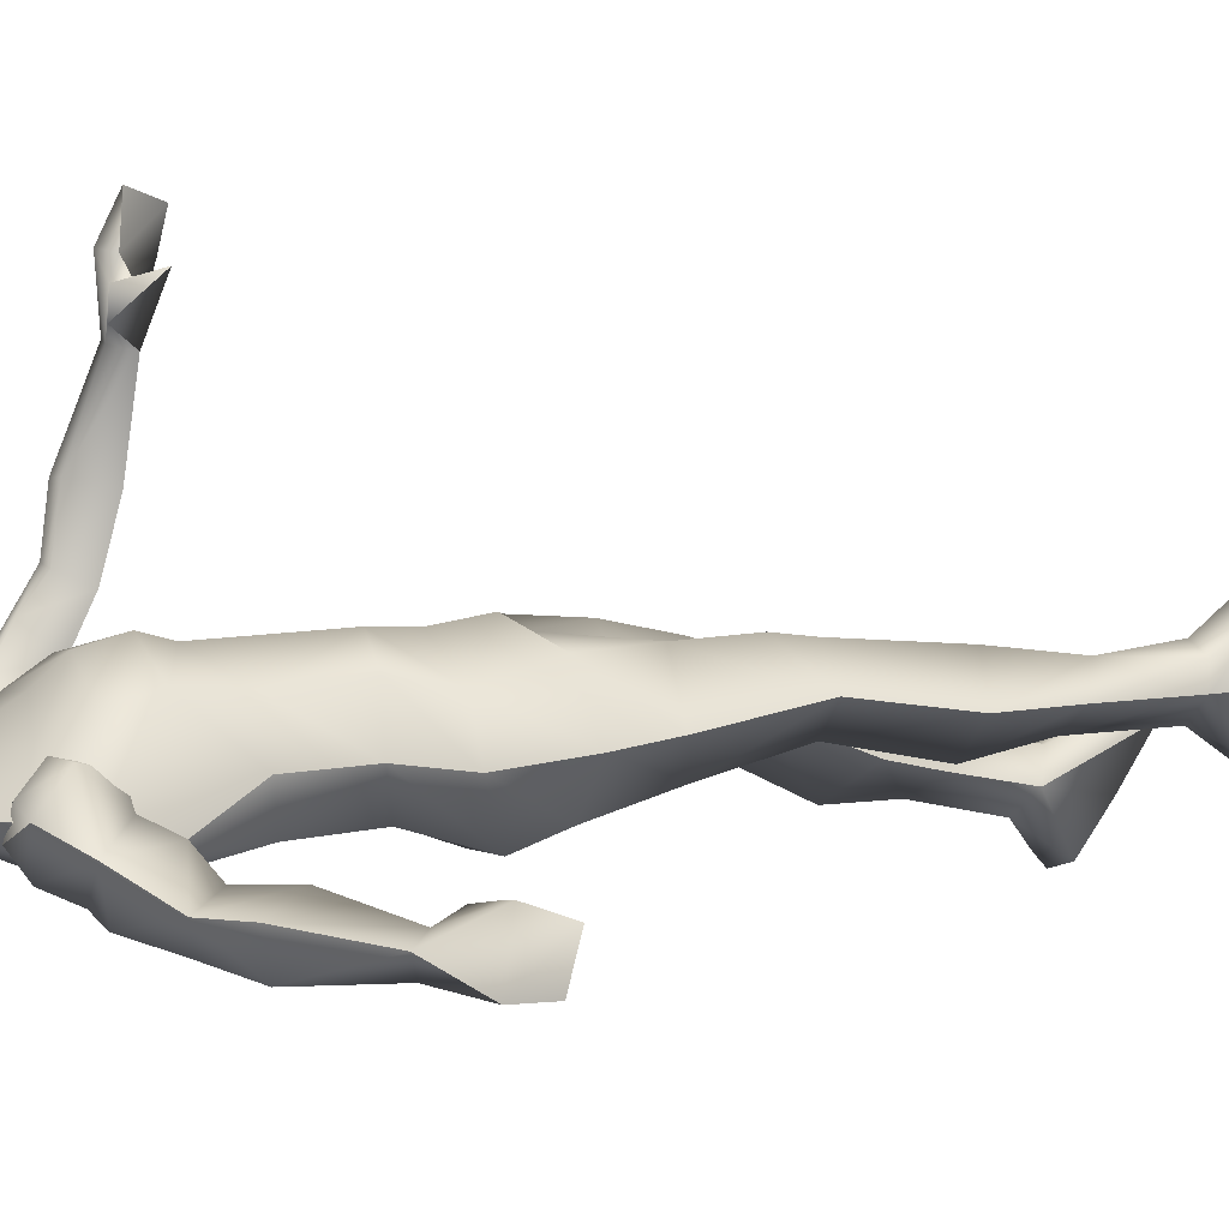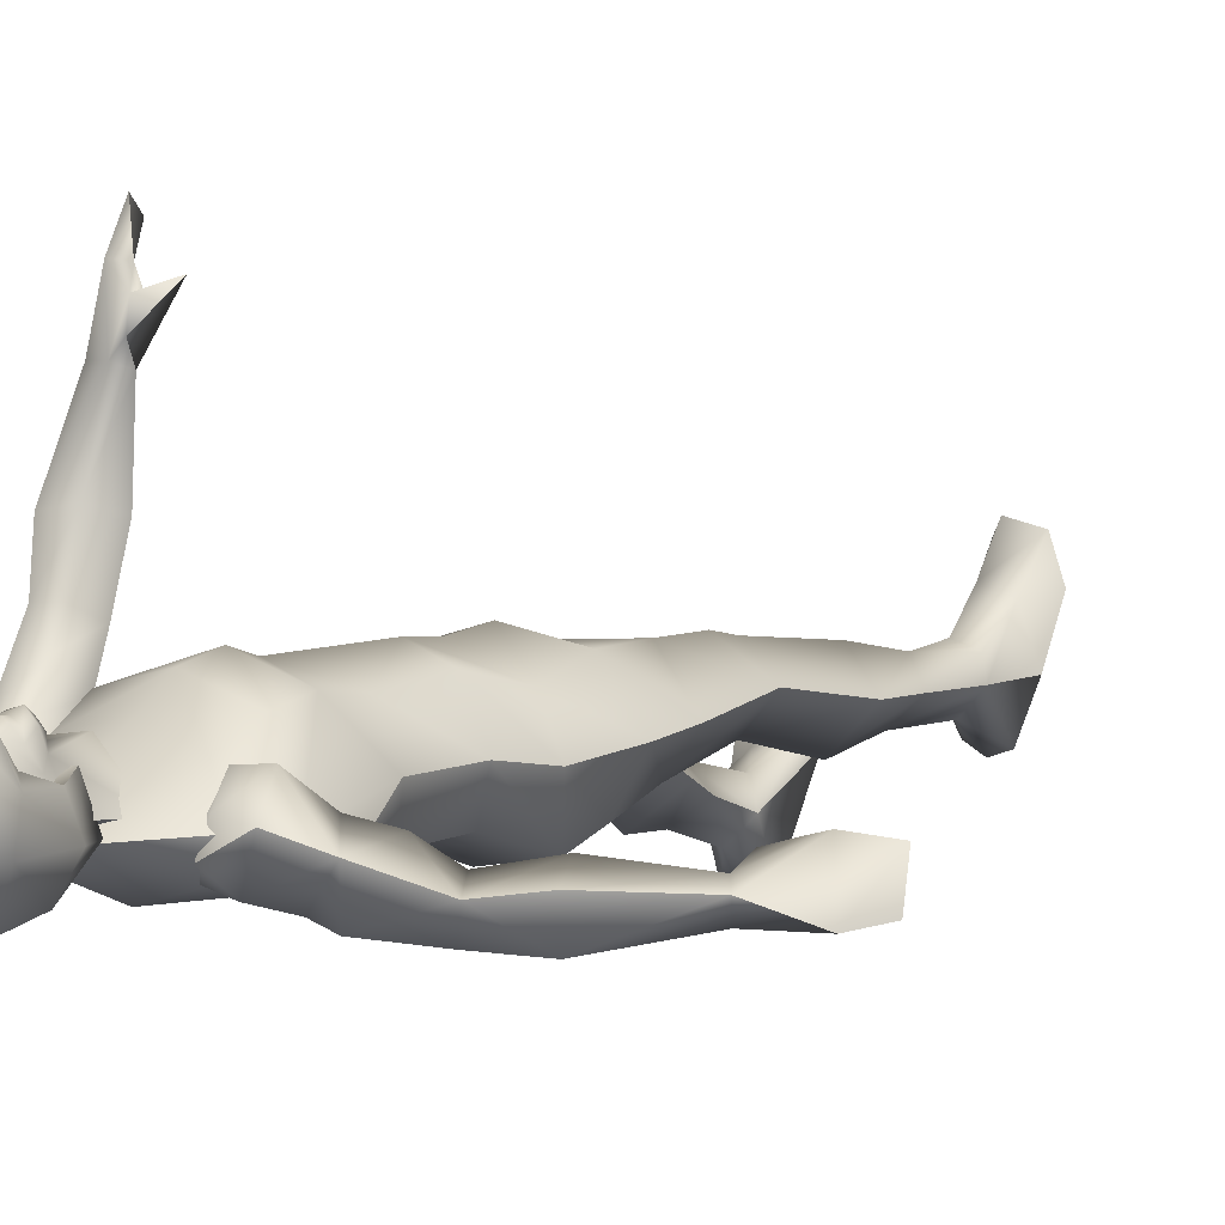
<metadata>
{"format":"obj","ext":"obj","renderer":"f3d","projection":"perspective","resolution":1024,"background":"white","views":[{"elev":12.8,"azim":-126.3,"up":"+Z"},{"elev":6.4,"azim":-156.6,"up":"+Z"}]}
</metadata>
<code>
v -0.997 5.119 -0.1609
v -0.9661 5.082 -0.276
v -0.92 4.958 -0.2342
v -0.9546 4.995 -0.119
v -0.7564 5.206 -0.07352
v -0.7424 5.176 -0.2477
v -0.7423 5.007 -0.1843
v -0.8252 5.016 -0.04007
v -0.6648 5.188 -0.2107
v -0.6311 5.048 -0.1413
v -0.6907 5.071 -0.001946
v -0.6045 5.291 -0.005932
v -0.5441 5.256 -0.1754
v -0.4884 5.051 -0.1153
v -0.533 5.013 0.05071
v -0.5901 5.167 0.1112
v -0.4872 5.273 0.0142
v -0.4532 5.285 -0.09418
v -0.3984 5.181 -0.1581
v -0.3803 5.086 -0.07074
v -0.4217 5.047 0.06364
v -0.48 5.177 0.1047
v -0.4127 5.214 0.000346
v -1.514 4.878 -0.1534
v -1.507 4.855 -0.2296
v -1.473 4.779 -0.2037
v -1.482 4.805 -0.1214
v -1.195 5.056 -0.1357
v -1.186 5.026 -0.2899
v -1.148 4.858 -0.2259
v -1.163 4.909 -0.08217
v -1.508 4.727 -0.07638
v -1.613 4.686 -0.1207
v -1.715 4.78 -0.2384
v -1.671 4.673 -0.06526
v -1.685 4.724 -0.02484
v -1.596 4.689 -0.05215
v -1.642 4.593 -0.1639
v -1.832 4.651 -0.05182
v -1.832 4.701 -0.2139
v 0.2481 4.79 0.3805
v 0.2036 4.685 0.3315
v 0.0718 4.727 0.3376
v 0.1175 4.831 0.3901
v 0.2564 4.945 0.1589
v 0.2235 4.779 0.107
v 0.06352 4.825 0.1743
v 0.09727 4.943 0.2873
v 0.2119 4.836 0.04242
v 0.06828 4.899 0.07229
v 0.1082 5.019 0.1585
v 0.2907 5.057 0.01324
v 0.2391 4.907 -0.07844
v 0.02661 4.962 -0.05176
v 0.004551 5.107 0.04598
v 0.1685 5.163 0.06914
v 0.2369 5.106 -0.08296
v 0.2379 5.011 -0.1475
v 0.1223 4.955 -0.1844
v 0.02669 5.036 -0.1488
v 0.001806 5.151 -0.06206
v 0.144 5.186 -0.03632
v 0.1586 5.107 -0.1376
v 0.179 4.642 0.9263
v 0.155 4.568 0.9057
v 0.07217 4.595 0.9052
v 0.09945 4.675 0.9277
v 0.2494 4.757 0.587
v 0.2184 4.609 0.5457
v 0.04681 4.666 0.5784
v 0.09963 4.805 0.6165
v 0.03401 4.704 0.9875
v 0.02707 4.631 1.083
v 0.1485 4.499 1.116
v 0.03227 4.668 1.156
v 0.08551 4.707 1.165
v 0.02473 4.701 1.086
v -0.05194 4.574 1.126
v 0.06135 4.637 1.313
v 0.109 4.485 1.253
v 0.109 4.485 1.253
v -0.7883 3.937 0.2295
v -0.5598 3.898 0.2351
v -0.5596 3.899 -0.2173
v -0.8309 3.951 -0.1843
v -0.5428 3.975 0.2907
v -0.5237 4.061 -0.2937
v -0.7871 4.128 -0.2412
v -0.8349 4.22 -0.01094
v -0.7558 4.206 0.1705
v -0.5011 4.163 0.2712
v -0.4646 4.293 -0.193
v -0.6841 4.377 -0.1492
v -0.7491 4.438 0.02865
v -0.6616 4.39 0.2183
v -0.4598 4.307 0.2836
v -0.2836 4.834 0.3139
v -0.2363 4.975 0.2778
v -0.2028 5.075 0.1879
v -0.0733 5.462 -0.06622
v -0.3168 4.735 0.2791
v -0.3666 4.586 -0.187
v -0.2884 4.819 -0.2504
v -0.1935 5.103 -0.238
v -0.6457 4.681 0.01754
v -0.5454 4.894 0.2347
v -0.6403 5.157 -0.037
v -0.5101 5.06 0.2051
v -0.5257 5.271 -0.02909
v -0.4383 5.19 0.119
v -0.5626 4.67 0.2002
v -0.6749 4.991 -0.1213
v -0.6375 5.004 -0.1796
v -0.5532 5.217 -0.1219
v -1.009 3.283 0.07069
v -0.8777 3.246 -0.07502
v -0.7385 3.231 0.07476
v -0.8834 3.249 0.1915
v -0.8615 3.398 0.2207
v -0.9829 3.732 0.03729
v -0.8178 3.593 -0.1388
v -0.6452 3.604 0.03579
v -0.8273 3.678 0.2293
v -0.9379 3.943 0.01643
v -0.5746 3.833 0.008352
v -1.203 2.228 -0.03971
v -1.12 2.228 -0.1393
v -1.035 2.198 -0.03192
v -1.081 2.189 0.07983
v -1.184 2.213 0.04855
v -1.155 2.595 -0.01969
v -1.046 2.6 -0.1254
v -0.9363 2.546 -0.02279
v -1.079 2.518 0.07884
v -1.146 2.92 0.001914
v -0.9781 2.88 -0.1702
v -0.8246 2.798 -0.006382
v -1.018 2.846 0.1419
v -1.217 2.01 0.1751
v -1.082 1.958 0.214
v -1.068 2.03 -0.224
v -1.231 2.07 -0.2354
v -1.288 2.007 -0.03291
v -1.333 1.933 0.2001
v -1.11 1.827 0.3876
v -1.077 1.942 -0.02795
v -1.071 1.864 0.1981
v -1.15 2.062 -0.2651
v -1.257 1.86 0.3564
v -1.083 1.822 0.3281
v -1.174 1.97 -0.0477
v -1.2 1.909 0.148
v -0.3362 3.837 0.2295
v -0.2919 3.831 -0.1843
v -0.2567 4.01 -0.2412
v -0.1745 4.073 -0.01094
v -0.2522 4.094 0.1705
v -0.2384 4.228 -0.1492
v -0.1502 4.237 0.02865
v -0.2486 4.252 0.2183
v -0.119 4.488 -0.1539
v -0.08622 4.494 0.01754
v -0.03819 4.724 0.2347
v 0.1957 4.877 -0.037
v 0.03367 4.878 0.2051
v 0.1729 5.037 -0.02909
v 0.0541 5.025 0.119
v -0.1594 4.535 0.2002
v 0.1235 4.724 -0.1213
v 0.1013 4.757 -0.1796
v 0.1622 4.977 -0.1219
v -0.2642 3.16 -0.08203
v -0.4007 3.194 -0.2238
v -0.5393 3.176 -0.07383
v -0.3944 3.129 0.03469
v -0.3784 3.266 0.1002
v -0.1771 3.596 -0.003843
v -0.3718 3.55 -0.1977
v -0.5361 3.558 -0.01517
v -0.3412 3.535 0.1787
v -0.1983 3.779 0.01643
v -0.3406 2.152 -0.4569
v -0.4206 2.197 -0.548
v -0.5108 2.163 -0.446
v -0.468 2.115 -0.3428
v -0.3631 2.121 -0.3738
v -0.2957 2.502 -0.3456
v -0.3998 2.56 -0.4398
v -0.5192 2.511 -0.3466
v -0.3876 2.424 -0.264
v -0.223 2.804 -0.2452
v -0.3951 2.851 -0.4109
v -0.5643 2.77 -0.2626
v -0.3652 2.731 -0.1194
v -0.382 1.89 -0.3026
v -0.5253 1.865 -0.2691
v -0.5208 2.046 -0.6748
v -0.3527 2.046 -0.6863
v -0.3134 1.922 -0.5092
v -0.2886 1.784 -0.3042
v -0.5316 1.692 -0.1345
v -0.5339 1.911 -0.507
v -0.5594 1.783 -0.3066
v -0.4331 2.066 -0.7119
v -0.3804 1.694 -0.1661
v -0.5583 1.709 -0.1915
v -0.4338 1.919 -0.5253
v -0.4239 1.807 -0.3522
v -0.1181 5.157 -0.1135
v -0.3382 5.253 -0.007348
v -0.1706 5.223 0.1662
v -0.05165 5.347 -0.1674
v -0.2536 5.444 0.006395
v -0.17 5.404 0.1385
v -0.1264 5.374 0.1571
v -0.1353 5.399 0.2208
v -0.1318 5.435 0.2461
v -0.0979 5.56 0.2497
v -0.07436 5.609 0.2105
v -0.1117 5.493 0.2298
v -0.05468 5.67 0.1988
v -0.09686 5.529 0.2111
v -0.1175 5.469 0.227
v -0.1968 5.51 -0.000575
v -0.1683 5.625 -0.04139
v -0.173 5.445 0.2067
v -0.1697 5.409 0.1879
v -0.201 5.474 0.1095
v -0.1368 5.5 0.2142
v -0.1679 5.493 0.1737
v -0.1335 5.541 0.1902
v -0.1828 5.598 0.1307
v -0.1627 5.622 0.102
v -0.1432 5.692 0.1199
v -0.09295 5.601 0.165
v -0.1527 5.476 0.2057
v 0.04723 5.146 0.09008
v 0.07044 5.354 0.08832
v -0.07051 5.377 0.1637
v 0.06298 5.438 0.06509
v 0.1155 5.546 0.03035
v -0.07851 5.419 0.2306
v -0.09015 5.387 0.208
v -0.000224 5.418 0.1602
v -0.08223 5.485 0.2279
v -0.04432 5.459 0.205
v -0.05404 5.519 0.2103
v 0.0368 5.537 0.1862
v 0.04646 5.564 0.1548
v 0.05784 5.636 0.1708
v -0.04422 5.588 0.1773
v -0.07811 5.456 0.2245
v 0.05562 5.63 0.3287
v -0.06953 5.705 0.2961
v -0.04109 5.634 0.1057
v 0.07693 5.532 0.2128
v -0.2146 5.705 0.2604
v -0.2266 5.617 0.1361
v -0.01701 5.86 0.259
v 0.1145 5.812 0.2764
v 0.04188 5.864 0.03038
v -0.1417 5.883 0.2116
v -0.02501 5.827 0.2546
v -0.0497 5.701 0.4266
v -0.1439 5.727 0.4027
v -0.02462 5.766 0.4413
v -0.1377 5.798 0.4127
v -0.06644 5.812 0.4021
v -0.1166 5.268 0.001892
v -0.1197 5.341 0.09469
v -0.2263 5.376 0.1148
v -0.08846 5.423 0.06095
v -0.2556 5.483 0.08864
v -0.2894 5.385 -0.03769
v -0.206 5.366 -0.1254
v -0.05313 5.33 -0.1803
v -0.2965 5.469 -0.03925
v -0.2631 5.659 0.09704
v -0.2085 5.462 -0.1821
v -0.2584 5.69 -0.04073
v -0.01489 5.411 -0.2424
v 0.04401 5.593 -0.2763
v -0.1681 5.636 -0.2166
v -0.08706 5.765 -0.207
v 0.07173 5.765 -0.1967
v -0.156 5.849 -0.04047
v -0.2381 5.791 0.1101
v -0.1325 5.829 0.1972
v -0.2076 5.796 0.2492
v -0.1429 5.891 0.02565
v -0.1824 5.895 -0.008361
v -0.1555 5.888 0.03739
v -0.2006 5.891 0.001368
v -0.1145 5.847 0.03852
v -0.2 5.86 -0.03645
v -0.1814 5.79 -0.02401
v -0.08875 5.846 -0.01213
v -0.1326 5.81 -0.08254
v -0.03151 5.321 0.1641
v 0.05447 5.397 0.167
v 0.08811 5.28 0.05774
v 0.05485 5.293 -0.05948
v 0.1349 5.349 0.06979
v 0.1421 5.546 0.1995
v 0.1285 5.368 -0.0969
v 0.2148 5.559 0.07888
v 0.1961 5.687 -0.1355
v 0.1985 5.534 -0.1239
v 0.2148 5.745 0.05327
v 0.1816 5.674 0.2162
v 0.08787 5.768 0.2529
v 0.09952 5.71 0.3268
v 0.1963 5.797 0.1114
v 0.1991 5.789 0.127
v 0.2429 5.777 0.09916
v 0.2506 5.766 0.1154
v 0.1476 5.774 0.1048
v 0.1982 5.685 0.07194
v 0.2518 5.735 0.07775
v 0.1505 5.78 0.04835
v 0.1969 5.718 0.000755
v -0.92 4.958 -0.2342
v -0.7423 5.007 -0.1843
v -0.997 5.119 -0.1609
v -0.7564 5.206 -0.07352
v -0.6311 5.048 -0.1413
v -0.533 5.013 0.05071
v -0.6045 5.291 -0.005932
v -0.4217 5.047 0.06364
v -0.4532 5.285 -0.09418
v -0.3803 5.086 -0.07074
v -0.3984 5.181 -0.1581
v -0.4127 5.214 0.000346
v -1.473 4.779 -0.2037
v -1.148 4.858 -0.2259
v -1.195 5.056 -0.1357
v -1.514 4.878 -0.1534
v -1.715 4.78 -0.2384
v -1.596 4.689 -0.05215
v -1.671 4.673 -0.06526
v -1.508 4.727 -0.07638
v -1.642 4.593 -0.1639
v -1.613 4.686 -0.1207
v -1.832 4.701 -0.2139
v -1.832 4.651 -0.05182
v 0.06352 4.825 0.1743
v 0.0718 4.727 0.3376
v 0.2481 4.79 0.3805
v 0.2564 4.945 0.1589
v 0.06828 4.899 0.07229
v 0.004551 5.107 0.04598
v 0.2907 5.057 0.01324
v 0.001806 5.151 -0.06206
v 0.2379 5.011 -0.1475
v 0.02669 5.036 -0.1488
v 0.1223 4.955 -0.1844
v 0.1586 5.107 -0.1376
v 0.04681 4.666 0.5784
v 0.07217 4.595 0.9052
v 0.2494 4.757 0.587
v 0.179 4.642 0.9263
v 0.1485 4.499 1.116
v 0.03227 4.668 1.156
v 0.02707 4.631 1.083
v 0.03401 4.704 0.9875
v -0.05194 4.574 1.126
v 0.06135 4.637 1.313
v -0.8349 4.22 -0.01094
v -0.7491 4.438 0.02865
v -0.6229 4.657 -0.1539
v -0.6457 4.681 0.01754
v -0.6749 4.991 -0.1213
v -0.6403 5.157 -0.037
v -0.5257 5.271 -0.02909
v -0.0733 5.462 -0.06622
v -1.009 3.283 0.07069
v -0.7385 3.231 0.07476
v -0.6452 3.604 0.03579
v -0.9829 3.732 0.03729
v -0.5739 3.833 0.008352
v -0.9379 3.943 0.01643
v -1.035 2.198 -0.03192
v -0.9363 2.546 -0.02279
v -1.155 2.595 -0.01969
v -1.203 2.228 -0.03971
v -0.8246 2.798 -0.006382
v -1.146 2.92 0.001914
v -1.288 2.007 -0.03291
v -1.071 1.864 0.1981
v -1.333 1.933 0.2001
v -1.257 1.86 0.3564
v -1.11 1.827 0.3876
v -1.083 1.822 0.3281
v -0.1745 4.073 -0.01094
v -0.1502 4.237 0.02865
v 0.1235 4.724 -0.1213
v -0.08622 4.494 0.01754
v 0.1957 4.877 -0.037
v 0.1729 5.037 -0.02909
v -0.2642 3.16 -0.08203
v -0.5393 3.176 -0.07383
v -0.5361 3.558 -0.01517
v -0.1771 3.596 -0.003843
v -0.1983 3.779 0.01643
v -0.5108 2.163 -0.446
v -0.5192 2.511 -0.3466
v -0.2957 2.502 -0.3456
v -0.3406 2.152 -0.4569
v -0.5643 2.77 -0.2626
v -0.223 2.804 -0.2452
v -0.3134 1.922 -0.5092
v -0.5594 1.783 -0.3066
v -0.2886 1.784 -0.3042
v -0.3804 1.694 -0.1661
v -0.5316 1.692 -0.1345
v -0.5583 1.709 -0.1915
v -0.3382 5.253 -0.007348
v -0.2536 5.444 0.006395
v 0.04723 5.146 0.09008
v 0.07044 5.354 0.08832
v -0.1439 5.727 0.4027
v -0.0497 5.701 0.4266
v -0.2263 5.376 0.1148
v -0.1197 5.341 0.09469
v -0.2556 5.483 0.08864
v -0.2146 5.705 0.2604
v -0.06644 5.812 0.4021
v -0.1377 5.798 0.4127
v -0.1439 5.727 0.4027
v -0.0497 5.701 0.4266
v -0.03151 5.321 0.1641
v 0.05447 5.397 0.167
v 0.05562 5.63 0.3287
v -0.02462 5.766 0.4413
v -0.0497 5.701 0.4266
f 1 5 6
f 1 6 2
f 2 6 3
f 6 7 3
f 322 323 8
f 322 8 4
f 4 8 324
f 8 325 324
f 5 9 6
f 6 9 7
f 9 10 7
f 323 326 11
f 323 11 8
f 8 11 325
f 5 12 13
f 5 13 9
f 9 13 10
f 13 14 10
f 10 14 15
f 326 327 11
f 11 327 16
f 11 16 325
f 16 328 325
f 12 18 13
f 13 18 19
f 13 19 20
f 13 20 14
f 14 20 21
f 14 21 15
f 16 329 22
f 327 329 16
f 22 17 16
f 17 23 330
f 329 331 23
f 16 17 328
f 328 17 330
f 23 331 332
f 18 333 19
f 22 23 17
f 22 329 23
f 24 28 29
f 24 29 25
f 25 29 30
f 25 30 26
f 334 335 31
f 334 31 27
f 27 31 336
f 27 336 337
f 29 1 2
f 28 1 29
f 29 2 3
f 29 3 30
f 335 322 4
f 335 4 31
f 31 4 324
f 31 324 336
f 27 32 334
f 26 33 25
f 33 34 25
f 34 33 35
f 25 34 24
f 337 36 27
f 27 36 37
f 27 37 32
f 338 36 337
f 339 35 33
f 36 340 37
f 341 38 26
f 26 38 33
f 37 342 32
f 343 342 37
f 36 39 340
f 39 338 40
f 338 39 36
f 344 35 345
f 35 344 34
f 45 41 46
f 46 41 42
f 46 42 43
f 47 46 43
f 346 347 48
f 48 347 44
f 48 44 348
f 349 48 348
f 49 45 46
f 49 46 47
f 50 49 47
f 350 346 51
f 51 346 48
f 51 48 349
f 52 45 53
f 53 45 49
f 53 49 50
f 54 53 50
f 54 50 55
f 351 350 51
f 351 51 56
f 56 51 349
f 352 56 349
f 58 52 53
f 58 53 59
f 59 53 60
f 60 53 54
f 60 54 61
f 61 54 55
f 353 56 62
f 353 351 56
f 57 62 56
f 63 57 354
f 355 353 63
f 57 56 352
f 57 352 354
f 355 63 356
f 357 58 59
f 63 62 57
f 353 62 63
f 68 64 69
f 69 64 65
f 69 65 70
f 70 65 66
f 358 359 71
f 71 359 67
f 71 67 360
f 360 67 361
f 41 69 42
f 41 68 69
f 42 69 43
f 43 69 70
f 347 358 44
f 44 358 71
f 44 71 348
f 348 71 360
f 72 67 359
f 73 66 65
f 74 73 65
f 73 74 75
f 74 65 64
f 76 361 67
f 76 67 77
f 77 67 72
f 76 362 361
f 363 77 364
f 363 76 77
f 78 365 66
f 78 66 73
f 366 77 72
f 366 364 77
f 79 76 363
f 362 79 80
f 79 362 76
f 75 81 367
f 81 75 74
f 82 83 86
f 84 88 87
f 84 85 88
f 86 91 90
f 87 88 92
f 92 88 93
f 88 94 93
f 88 89 94
f 368 95 369
f 368 90 95
f 90 96 95
f 90 91 96
f 108 97 98
f 106 97 108
f 107 106 108
f 105 106 107
f 110 98 99
f 108 98 110
f 109 108 110
f 107 108 109
f 99 100 110
f 110 100 109
f 111 95 96
f 96 101 111
f 95 111 369
f 105 111 106
f 111 105 369
f 106 111 101
f 101 97 106
f 112 105 107
f 370 371 372
f 93 94 370
f 102 93 370
f 92 93 102
f 370 372 113
f 103 370 113
f 113 372 373
f 113 373 114
f 104 113 114
f 103 113 104
f 114 373 374
f 374 375 114
f 114 375 104
f 103 102 370
f 94 371 370
f 117 119 118
f 118 119 115
f 376 120 121
f 376 121 116
f 116 121 122
f 116 122 377
f 117 378 123
f 117 123 119
f 119 123 115
f 123 379 115
f 120 124 121
f 85 121 124
f 84 121 85
f 121 125 122
f 125 121 84
f 378 83 123
f 83 378 380
f 86 90 82
f 123 82 379
f 381 379 82
f 85 89 88
f 89 85 124
f 83 82 123
f 381 90 368
f 90 381 82
f 126 131 132
f 126 132 127
f 127 132 133
f 127 133 128
f 382 383 134
f 382 134 129
f 129 134 130
f 130 134 384
f 130 384 385
f 131 135 136
f 131 136 132
f 132 136 137
f 132 137 133
f 383 386 138
f 383 138 134
f 134 138 387
f 134 387 384
f 136 135 116
f 136 116 377
f 386 117 118
f 386 118 138
f 387 118 115
f 137 136 377
f 138 118 387
f 135 376 116
f 385 139 130
f 130 139 129
f 129 140 382
f 128 141 127
f 148 127 141
f 127 142 126
f 385 143 139
f 144 139 143
f 142 388 126
f 150 147 140
f 140 145 150
f 128 146 141
f 140 149 145
f 149 140 139
f 140 147 382
f 146 128 389
f 140 129 139
f 142 127 148
f 149 139 144
f 141 151 148
f 151 141 146
f 146 152 151
f 152 146 389
f 148 151 142
f 388 142 151
f 151 152 388
f 390 388 152
f 391 152 392
f 389 393 152
f 391 390 152
f 393 392 152
f 153 86 83
f 84 87 155
f 84 155 154
f 86 157 91
f 87 92 155
f 92 158 155
f 155 158 159
f 155 159 156
f 394 395 160
f 394 160 157
f 157 160 96
f 157 96 91
f 165 98 97
f 163 165 97
f 164 165 163
f 162 164 163
f 167 99 98
f 165 167 98
f 166 167 165
f 164 166 165
f 99 167 100
f 167 166 100
f 168 96 160
f 96 168 101
f 160 395 168
f 162 163 168
f 168 395 162
f 163 101 168
f 101 163 97
f 169 164 162
f 161 396 397
f 158 161 159
f 102 161 158
f 92 102 158
f 161 170 396
f 103 170 161
f 170 398 396
f 170 171 398
f 104 171 170
f 103 104 170
f 171 399 398
f 399 171 375
f 171 104 375
f 103 161 102
f 159 161 397
f 174 175 176
f 175 172 176
f 400 178 177
f 400 173 178
f 173 179 178
f 173 401 179
f 174 180 402
f 174 176 180
f 176 172 180
f 180 172 403
f 177 178 181
f 154 181 178
f 84 154 178
f 178 179 125
f 125 84 178
f 402 180 83
f 83 380 402
f 86 153 157
f 180 403 153
f 404 153 403
f 154 155 156
f 156 181 154
f 83 180 153
f 404 394 157
f 157 153 404
f 182 188 187
f 182 183 188
f 183 189 188
f 183 184 189
f 405 190 406
f 405 185 190
f 185 186 190
f 186 407 190
f 186 408 407
f 187 192 191
f 187 188 192
f 188 193 192
f 188 189 193
f 406 194 409
f 406 190 194
f 190 410 194
f 190 407 410
f 192 173 191
f 192 401 173
f 409 175 174
f 409 194 175
f 410 172 175
f 193 401 192
f 194 410 175
f 191 173 400
f 408 186 195
f 186 185 195
f 185 405 196
f 184 183 197
f 204 197 183
f 183 182 198
f 408 195 199
f 200 199 195
f 198 182 411
f 206 196 203
f 196 206 201
f 184 197 202
f 196 201 205
f 205 195 196
f 196 405 203
f 202 412 184
f 196 195 185
f 198 204 183
f 205 200 195
f 197 204 207
f 207 202 197
f 202 207 208
f 208 412 202
f 204 198 207
f 411 207 198
f 207 411 208
f 413 208 411
f 414 415 208
f 412 208 416
f 414 208 413
f 416 208 415
f 209 213 212
f 209 210 213
f 417 214 418
f 417 211 214
f 215 214 211
f 217 226 216
f 214 227 226
f 226 228 214
f 236 217 223
f 220 229 223
f 228 226 230
f 228 230 231
f 231 232 228
f 225 232 233
f 234 225 233
f 229 220 231
f 222 231 220
f 215 216 227
f 227 216 226
f 230 236 229
f 236 230 226
f 231 235 232
f 219 221 235
f 230 229 231
f 232 225 224
f 418 214 228
f 418 228 232
f 232 224 418
f 214 215 227
f 235 231 219
f 231 222 218
f 226 217 236
f 223 229 236
f 218 219 231
f 235 234 233
f 234 235 221
f 235 233 232
f 209 212 238
f 209 238 237
f 419 420 239
f 419 239 211
f 215 211 239
f 217 216 242
f 239 242 243
f 242 239 244
f 252 223 217
f 220 223 245
f 244 246 242
f 244 247 246
f 247 244 248
f 241 249 248
f 250 249 241
f 245 247 220
f 222 220 247
f 215 243 216
f 243 242 216
f 246 245 252
f 252 242 246
f 247 248 251
f 219 251 221
f 246 247 245
f 248 240 241
f 420 244 239
f 420 248 244
f 248 420 240
f 239 243 215
f 251 219 247
f 247 218 222
f 242 252 217
f 223 252 245
f 218 247 219
f 251 249 250
f 250 221 251
f 251 248 249
f 253 254 255
f 255 256 253
f 255 257 258
f 254 257 255
f 259 260 261
f 259 261 262
f 263 259 262
f 263 260 259
f 264 265 254
f 421 422 266
f 421 266 267
f 267 266 268
f 254 265 257
f 269 270 271
f 423 424 272
f 423 272 273
f 272 255 273
f 273 255 258
f 269 271 274
f 269 275 276
f 269 274 275
f 271 425 277
f 271 277 274
f 425 258 278
f 258 426 278
f 425 278 277
f 274 277 279
f 274 279 275
f 277 280 279
f 278 280 277
f 275 279 281
f 275 281 276
f 282 283 284
f 282 284 285
f 282 281 283
f 283 280 286
f 283 286 284
f 284 286 285
f 286 261 285
f 281 279 283
f 279 280 283
f 280 287 286
f 287 262 286
f 287 280 278
f 288 263 262
f 288 262 287
f 278 426 289
f 278 289 287
f 289 288 287
f 289 427 263
f 428 427 289
f 426 429 428
f 426 428 289
f 261 286 262
f 289 263 288
f 290 291 292
f 292 291 293
f 294 295 296
f 295 294 292
f 292 293 295
f 290 294 297
f 294 290 292
f 290 297 291
f 298 291 297
f 291 295 293
f 295 291 298
f 295 298 296
f 254 253 430
f 269 299 270
f 431 272 424
f 431 300 272
f 272 300 255
f 300 256 255
f 269 301 299
f 269 276 302
f 269 302 301
f 299 301 303
f 299 303 432
f 432 304 256
f 256 304 433
f 432 303 304
f 301 302 305
f 301 305 303
f 303 305 306
f 304 303 306
f 302 276 281
f 302 281 305
f 282 307 308
f 282 285 307
f 282 308 281
f 308 309 306
f 308 307 309
f 307 285 309
f 309 285 261
f 281 308 305
f 305 308 306
f 306 309 310
f 310 309 260
f 310 304 306
f 311 260 263
f 311 310 260
f 304 312 433
f 304 310 312
f 312 310 311
f 312 263 427
f 434 312 427
f 433 434 435
f 433 312 434
f 261 260 309
f 312 311 263
f 313 314 315
f 314 316 315
f 317 318 319
f 319 314 317
f 314 319 316
f 313 320 317
f 317 314 313
f 313 315 320
f 321 320 315
f 315 316 319
f 319 321 315
f 319 318 321

</code>
